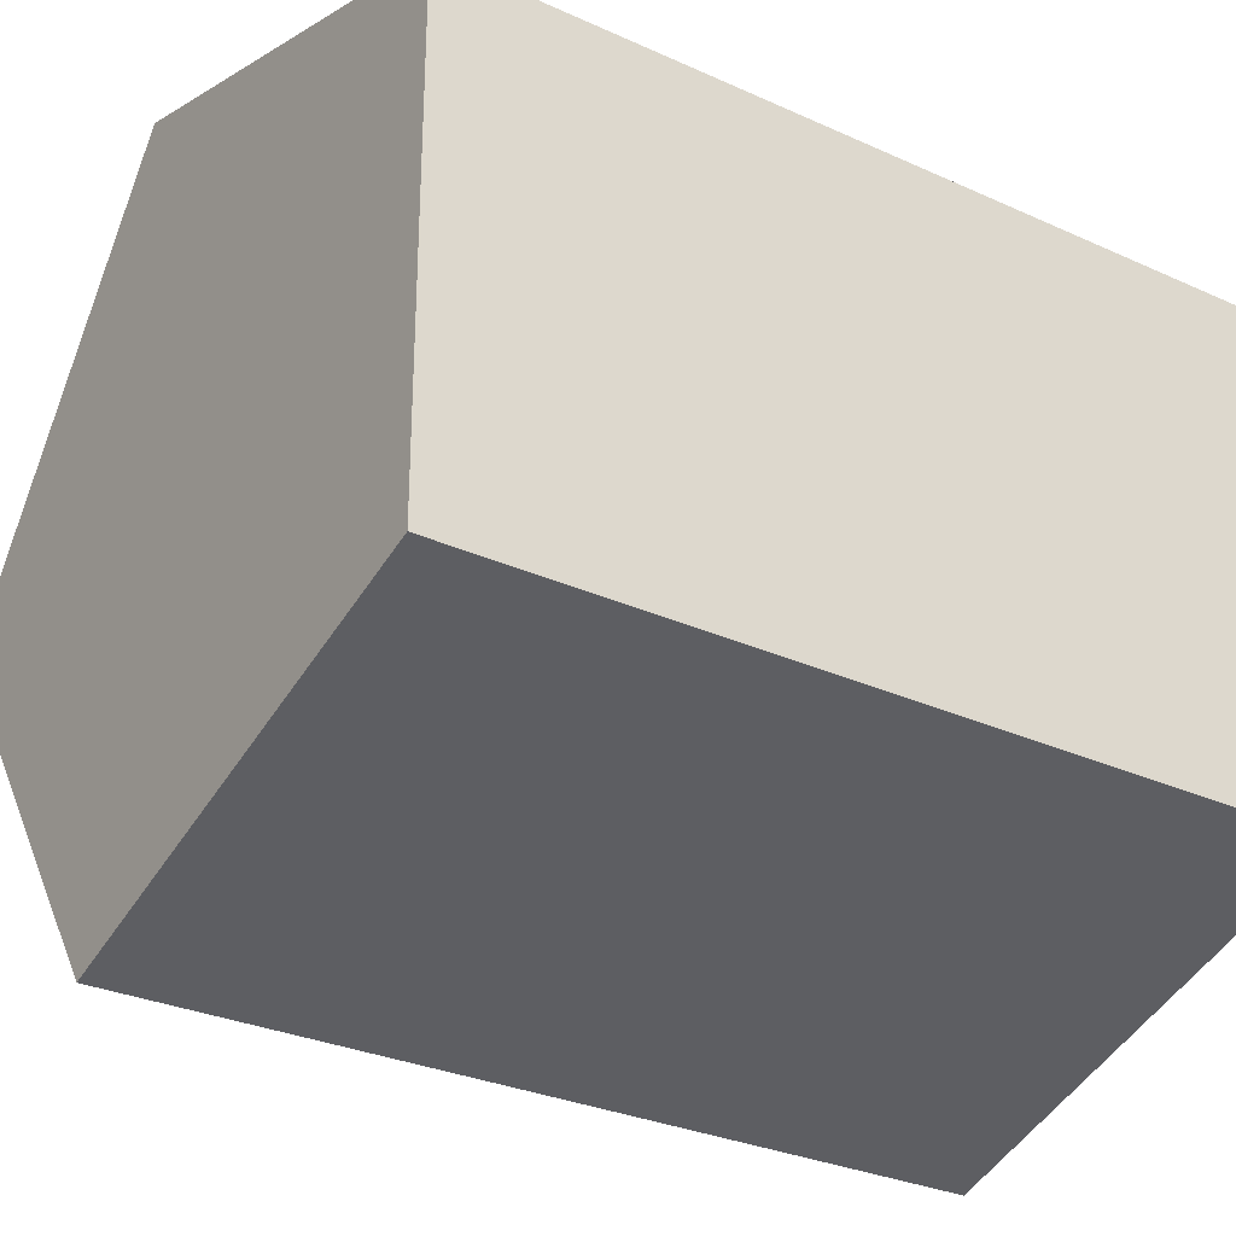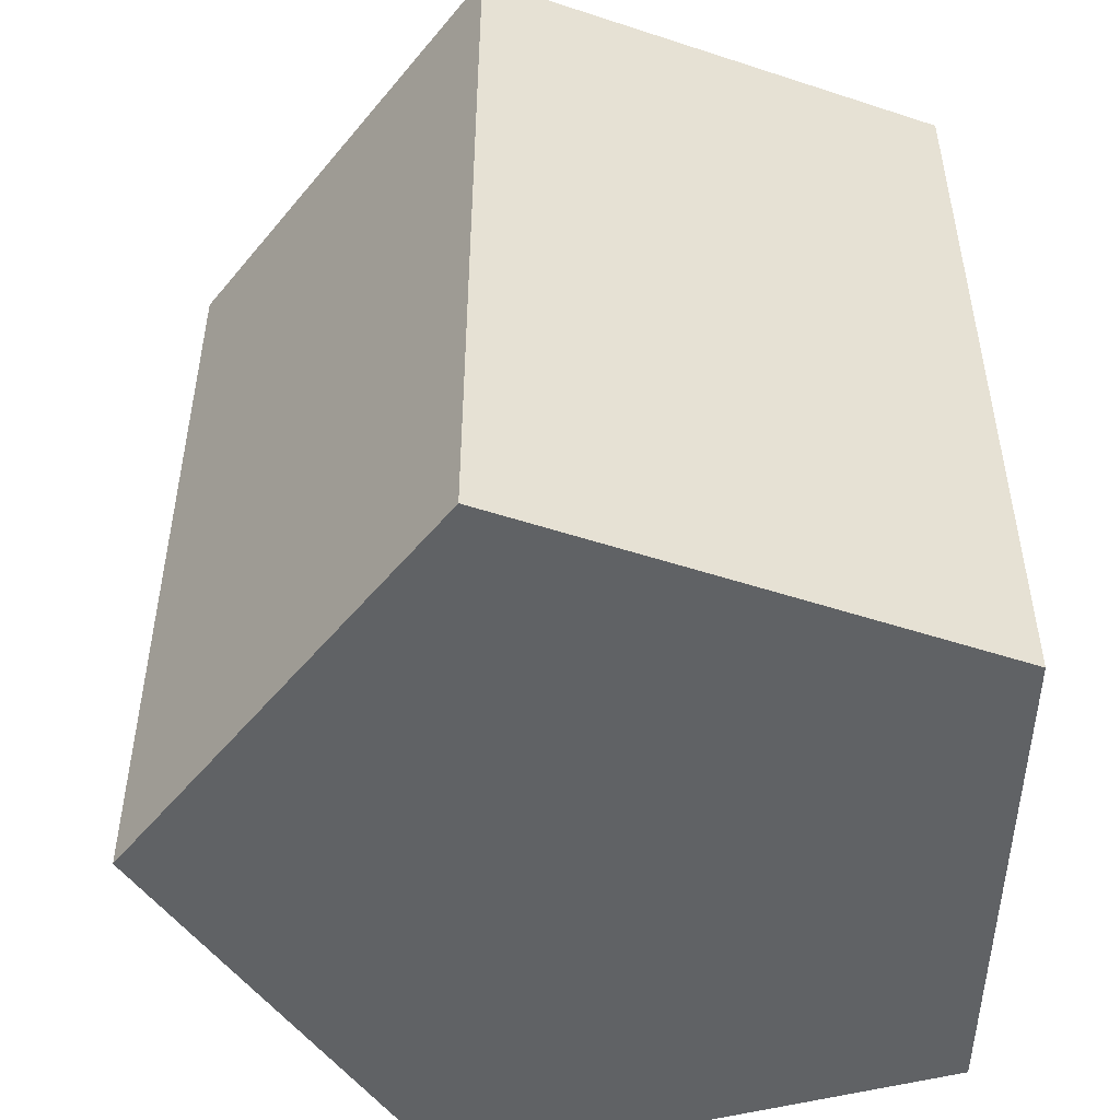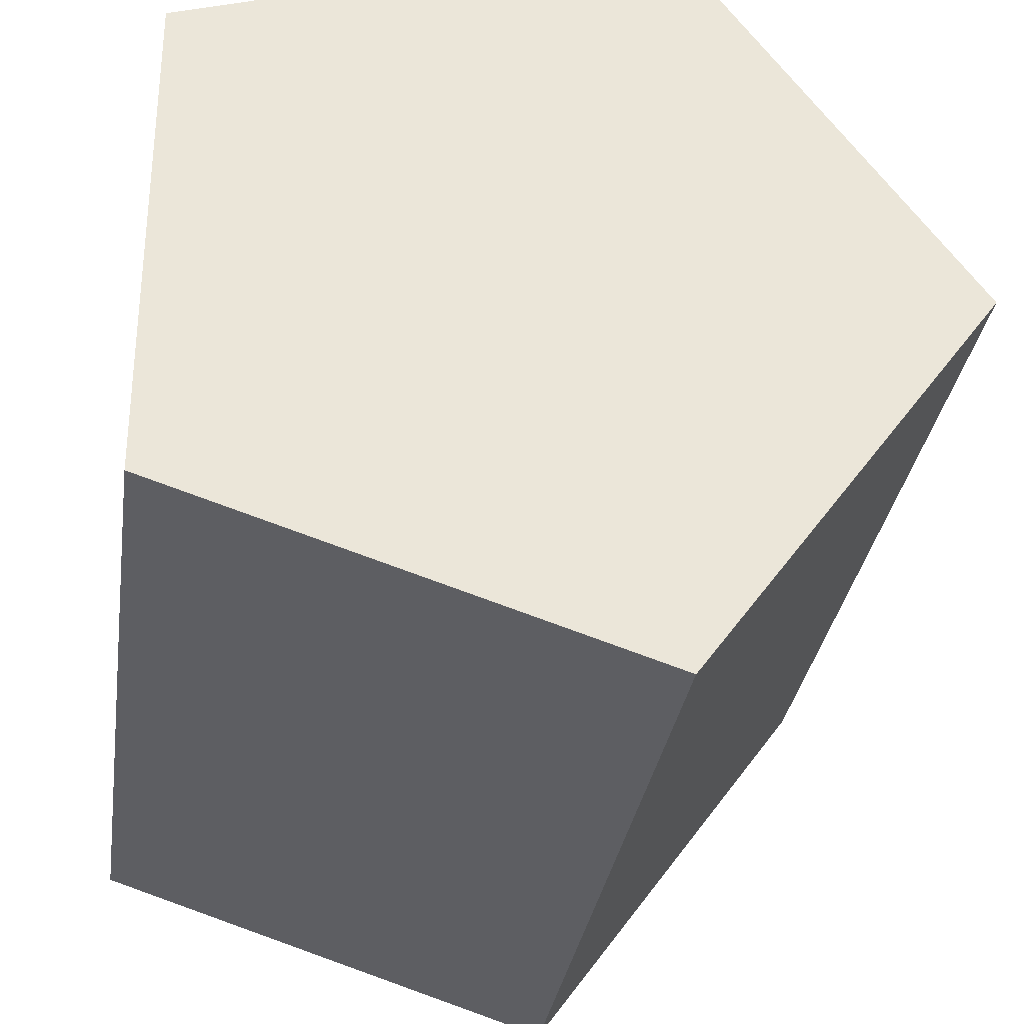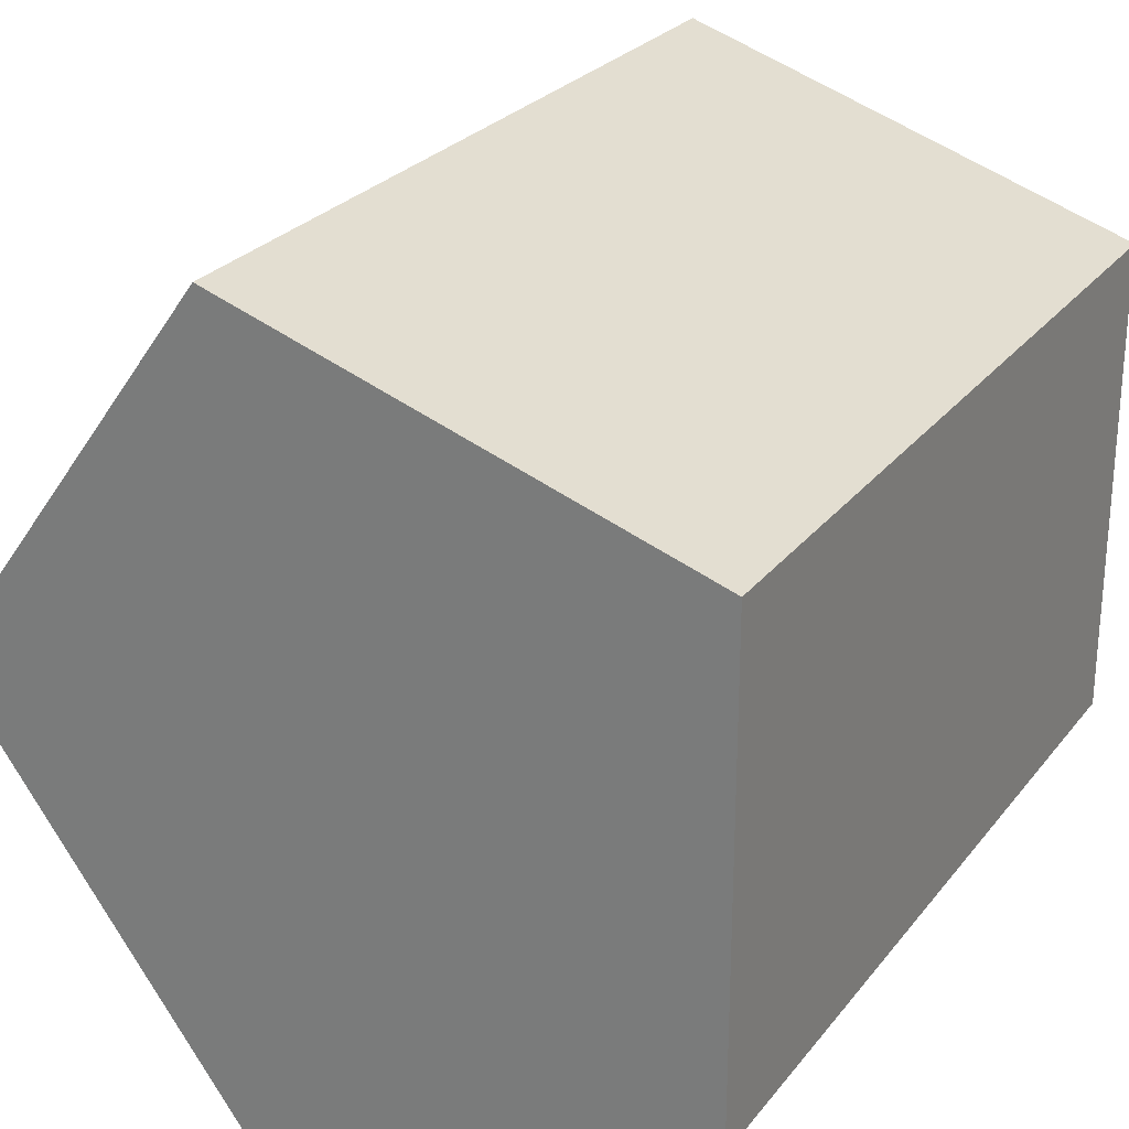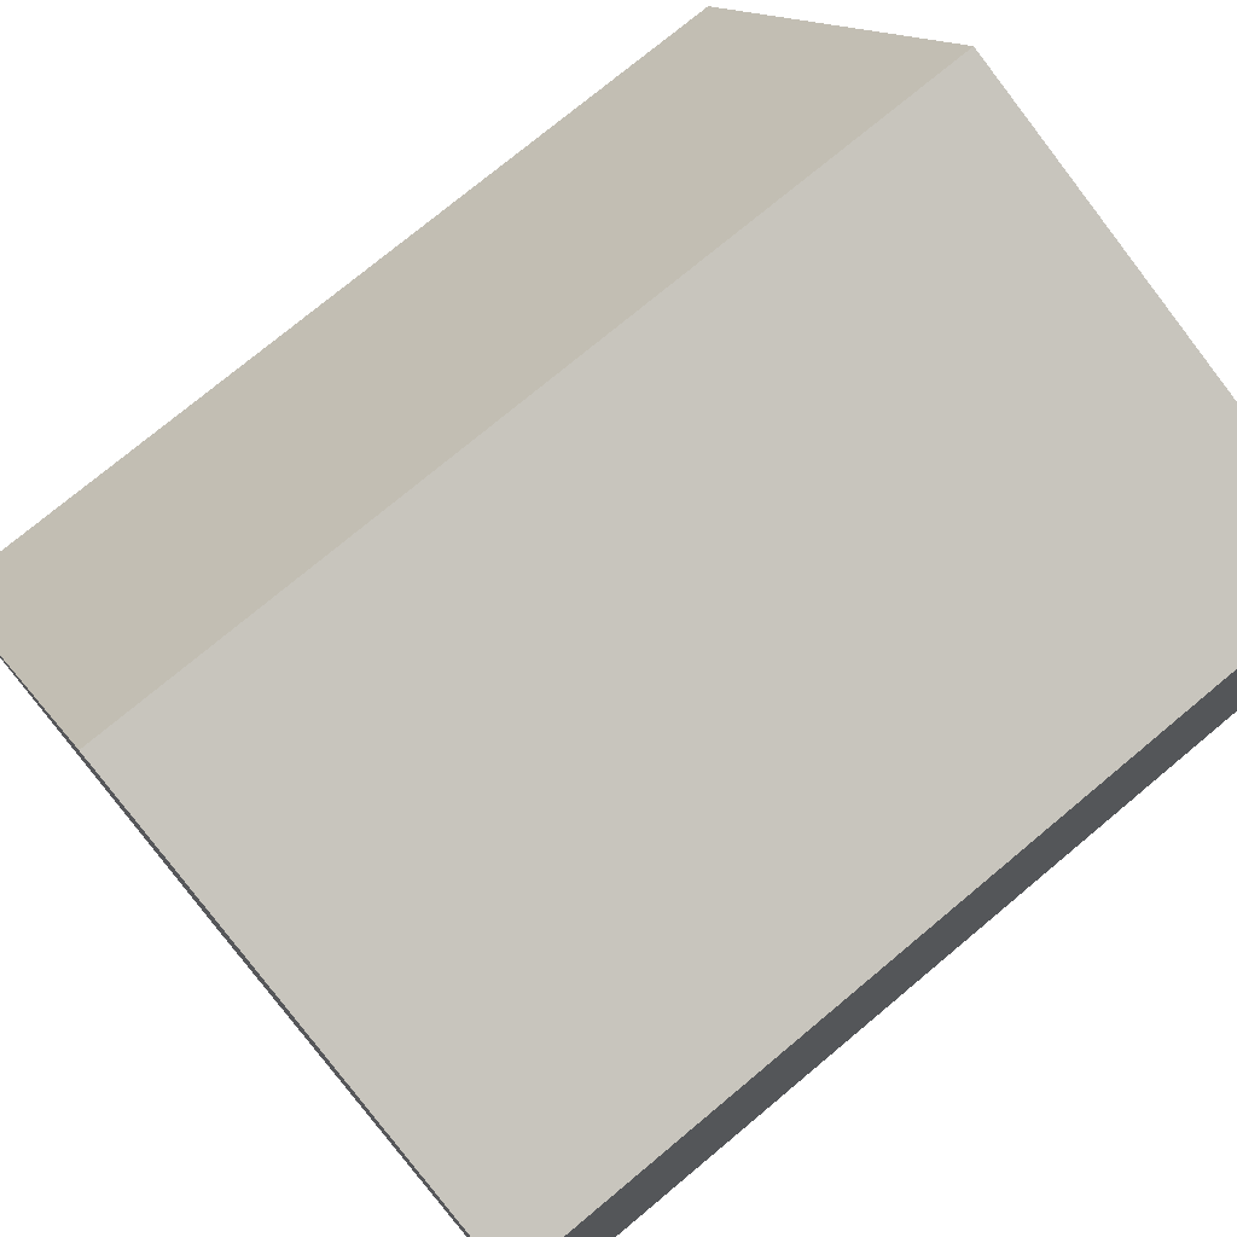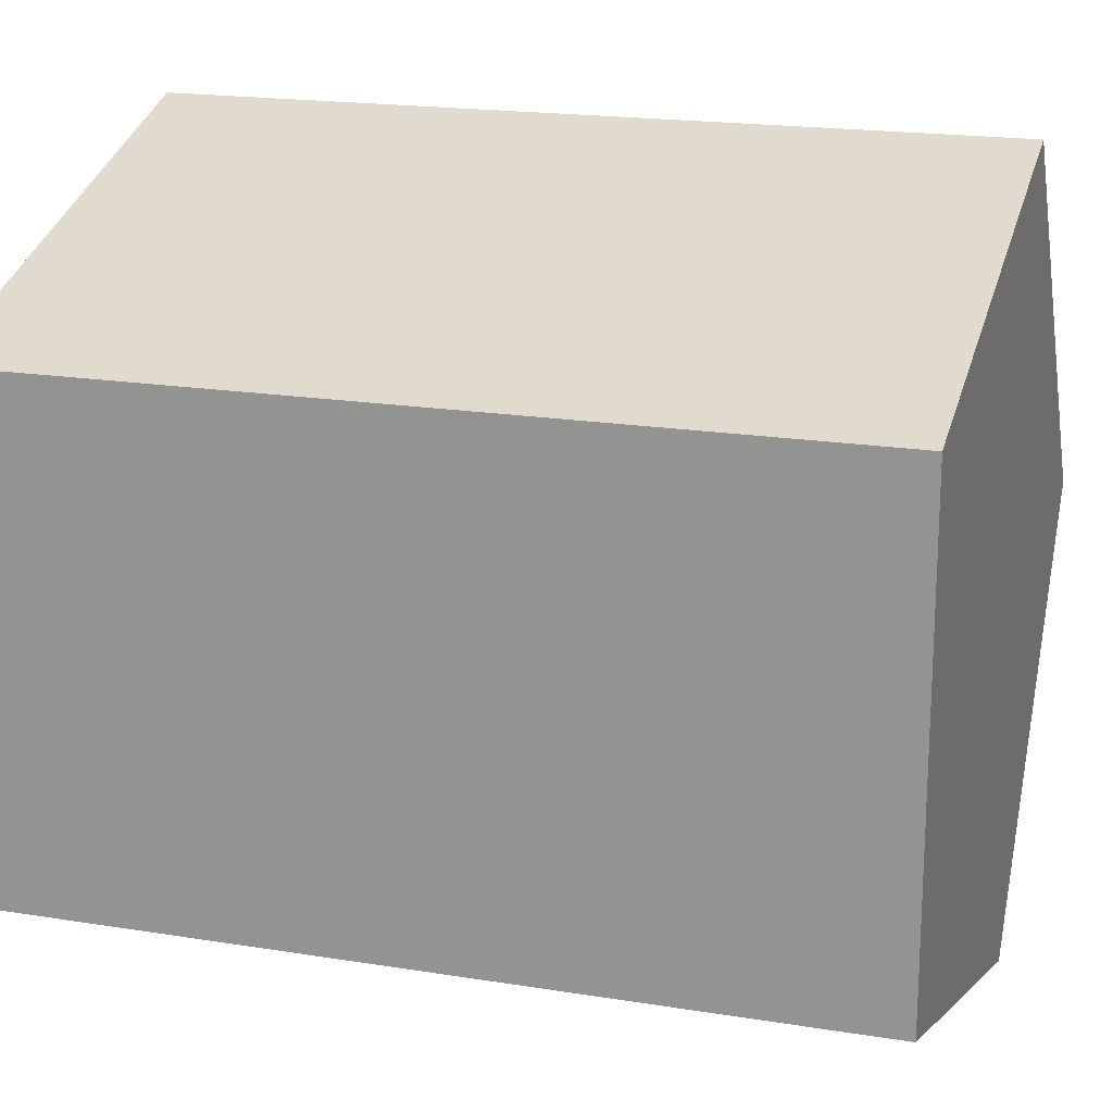
<metadata>
{"format":"obj","ext":"obj","renderer":"f3d","projection":"perspective","resolution":1024,"background":"white","views":[{"elev":-29.6,"azim":56.2,"up":"+Z"},{"elev":-50.5,"azim":-1.8,"up":"+Y"},{"elev":-31.4,"azim":171.8,"up":"+Z"},{"elev":26.3,"azim":29.2,"up":"+Z"},{"elev":75.4,"azim":50.2,"up":"+Z"},{"elev":18.6,"azim":107.3,"up":"+Z"}]}
</metadata>
<code>
o Pentagon
g Pentagon
v -0.4523 -0.5 0
v -0.4523 0.5 0
v -0.1068 -0.5 0.4755
v -0.1068 0.5 0.4755
v 0.4523 -0.5 0.2939
v 0.4523 0.5 0.2939
v 0.4523 -0.5 -0.2939
v 0.4523 0.5 -0.2939
v -0.1068 -0.5 -0.4755
v -0.1068 0.5 -0.4755
v 0.04774 -0.5 0
v 0.04774 0.5 0
f 1 11 3
f 3 11 5
f 5 11 7
f 7 11 9
f 9 11 1
f 4 12 2
f 6 12 4
f 8 12 6
f 10 12 8
f 2 12 10
f 4 2 1
f 1 3 4
f 6 4 3
f 3 5 6
f 8 6 5
f 5 7 8
f 10 8 7
f 7 9 10
f 2 10 9
f 9 1 2

</code>
